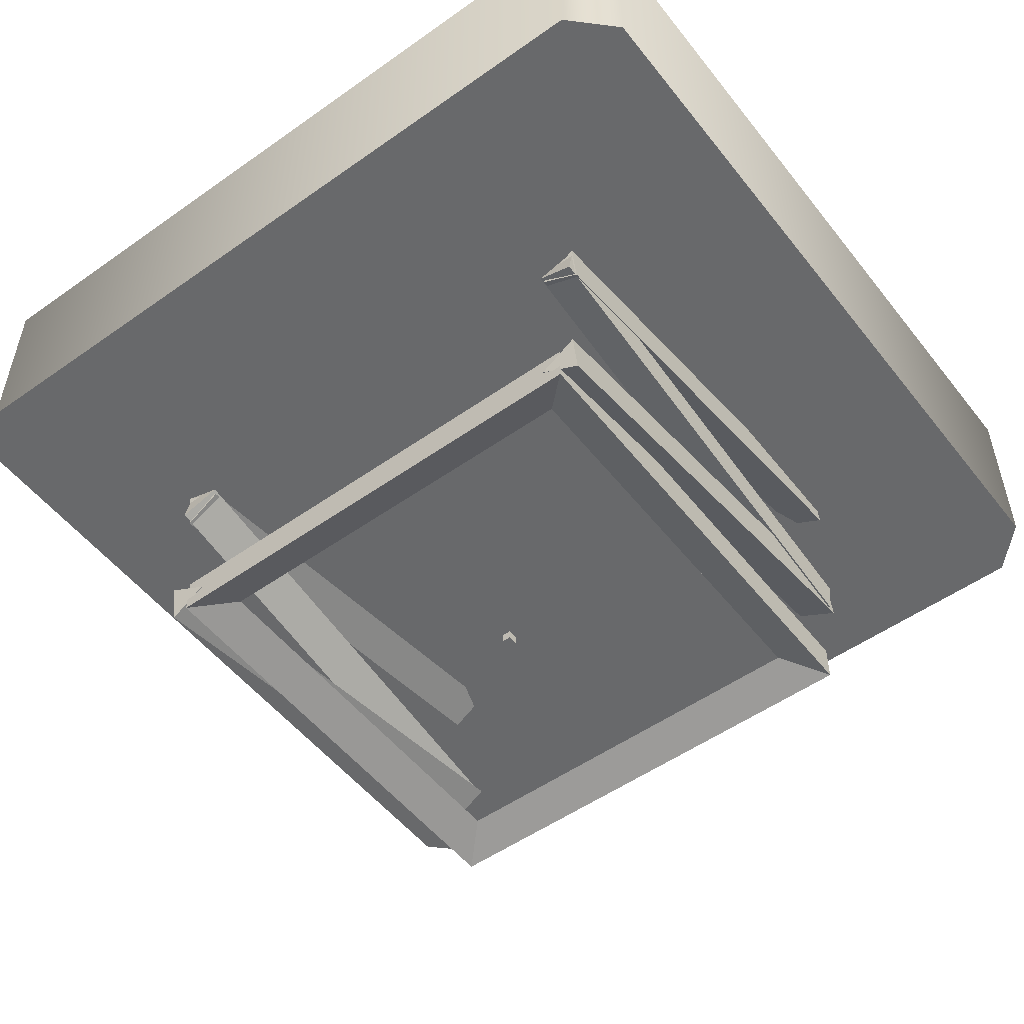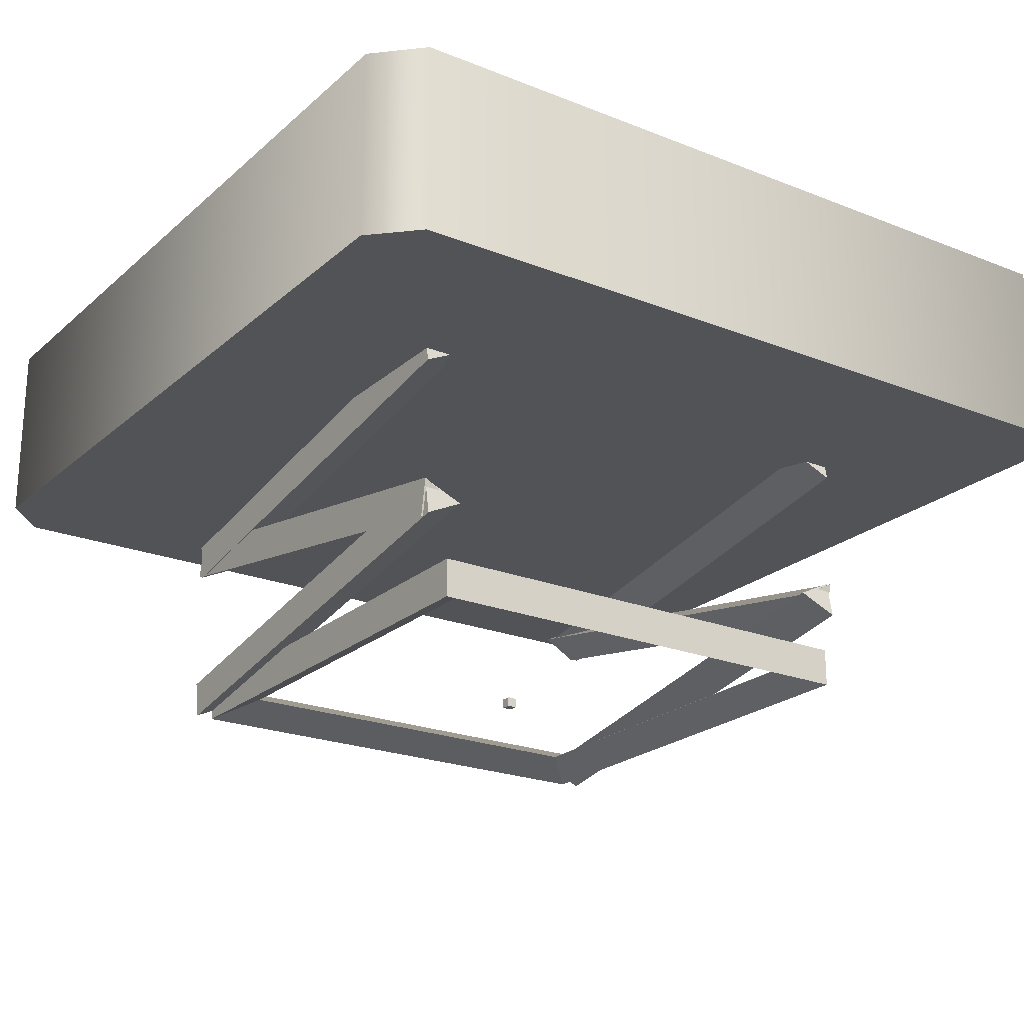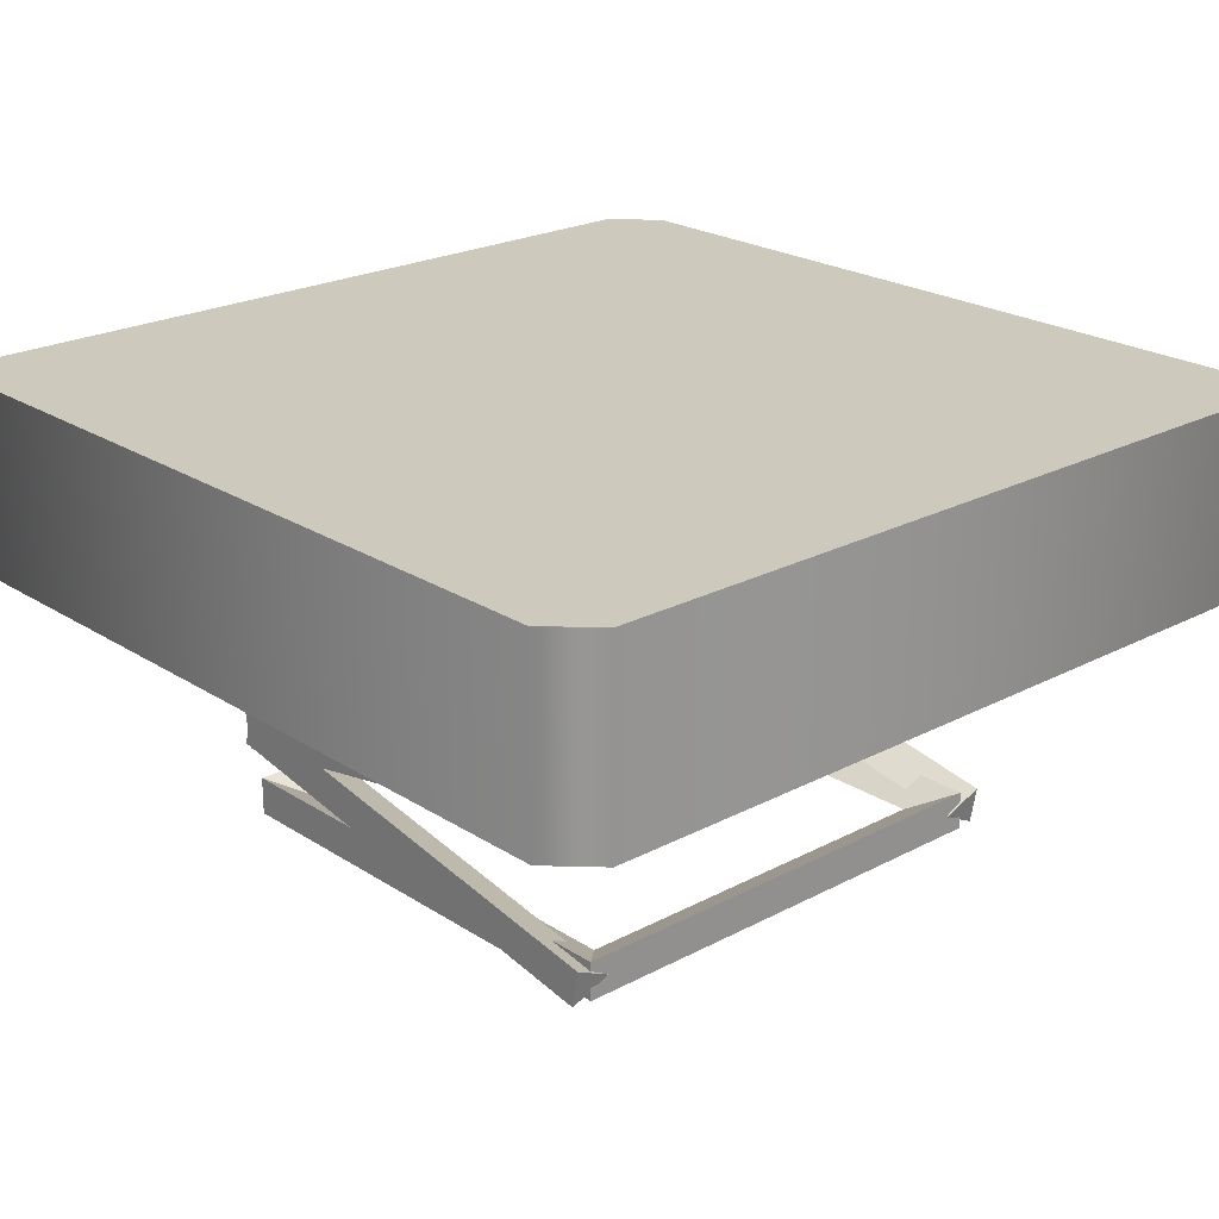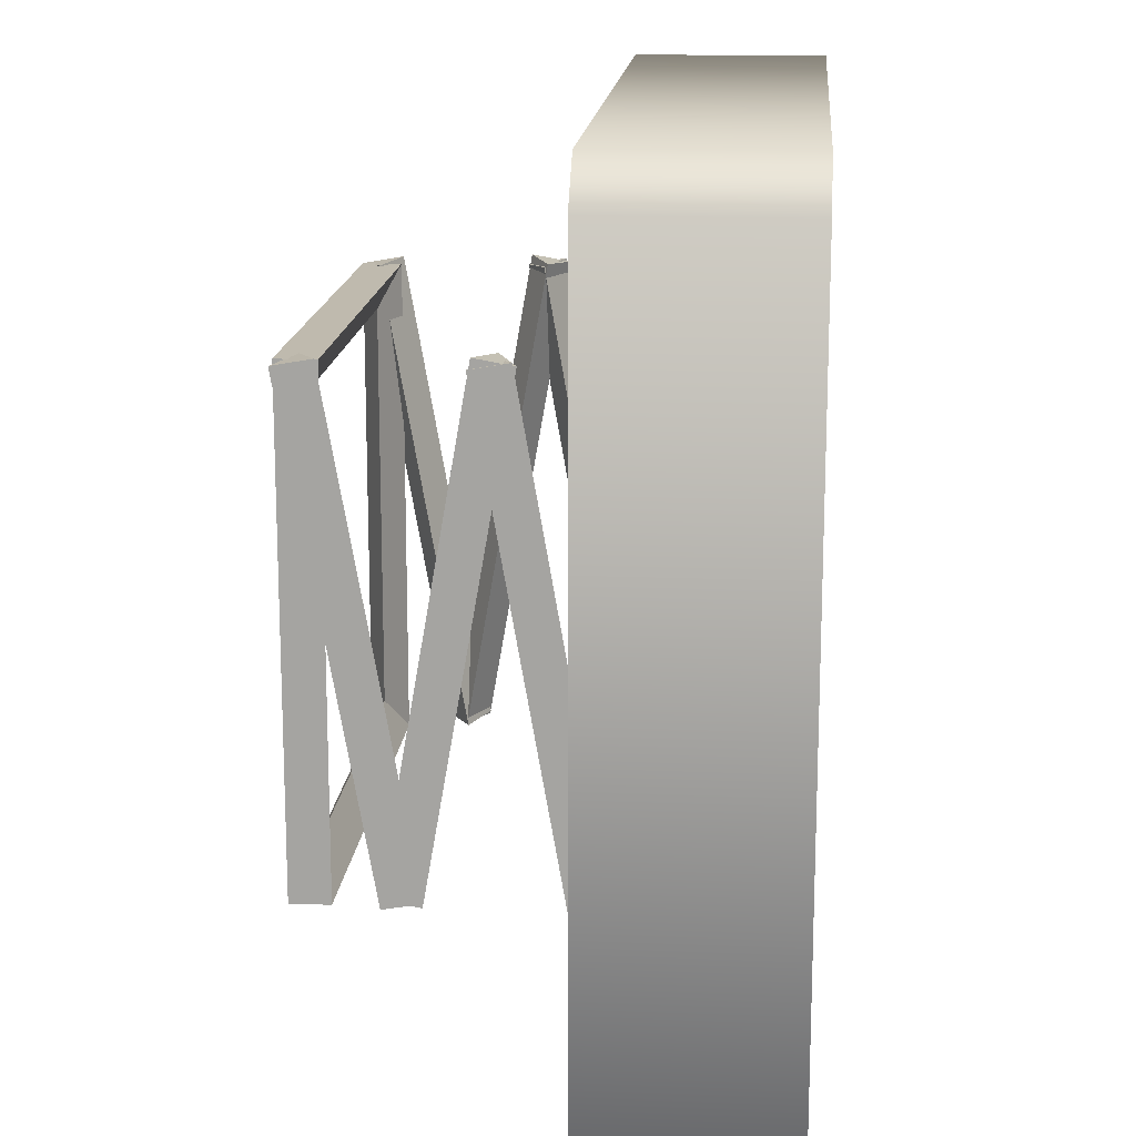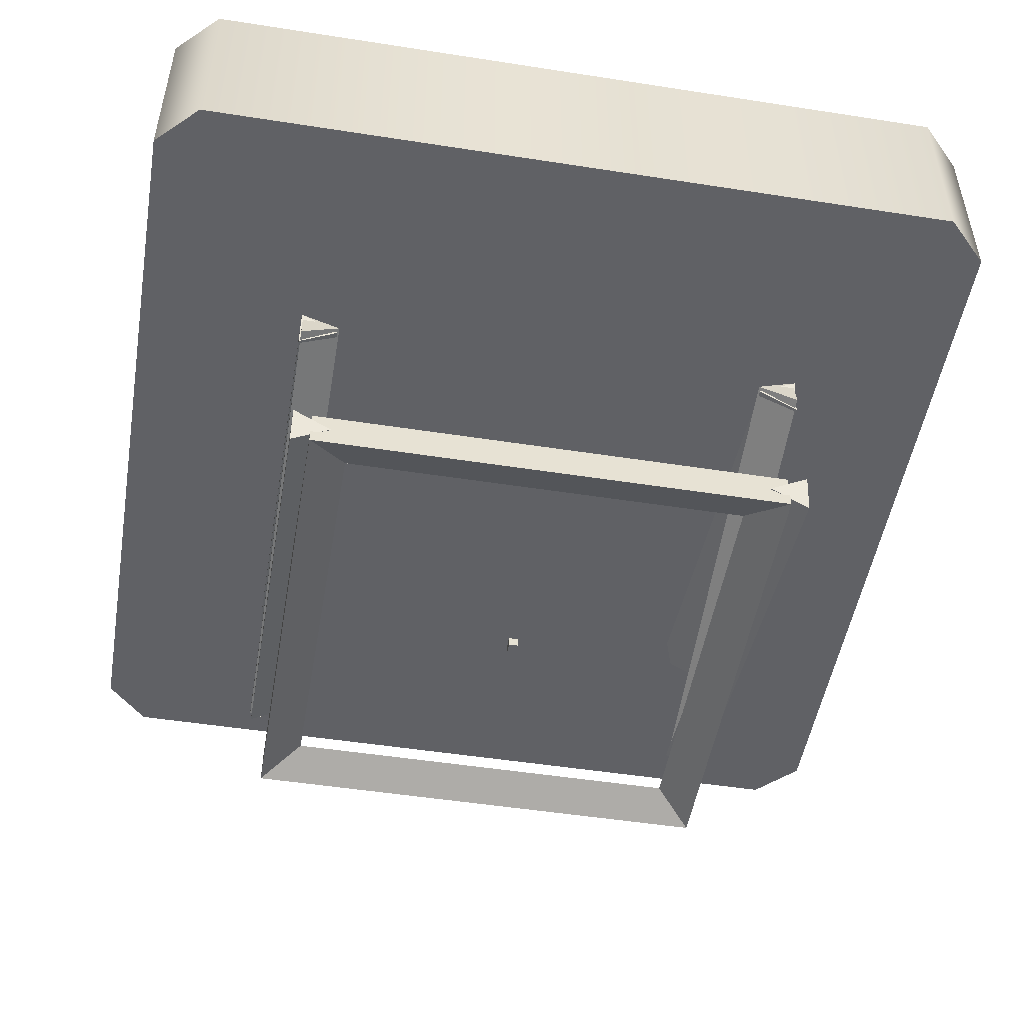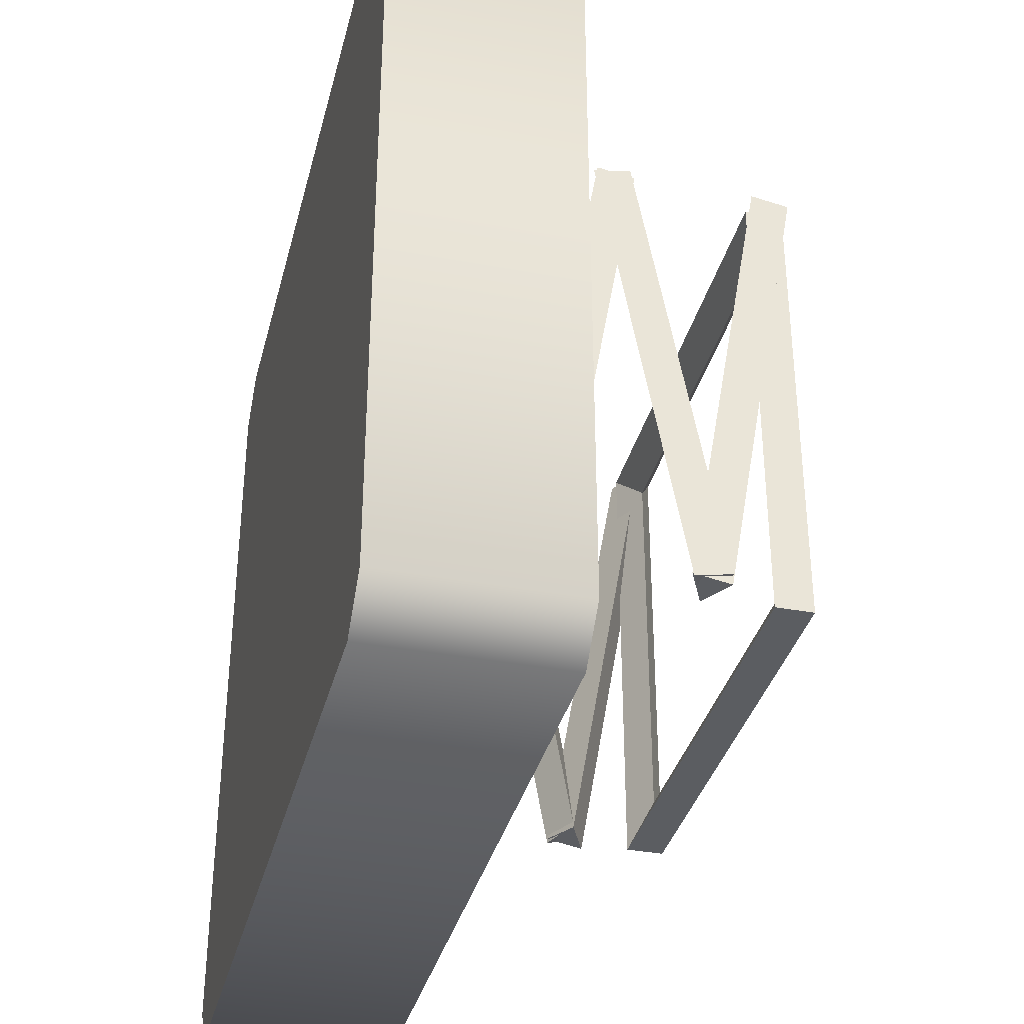
<metadata>
{"format":"obj","ext":"obj","renderer":"f3d","projection":"perspective","resolution":1024,"background":"white","views":[{"elev":-52.6,"azim":37.2,"up":"+Y"},{"elev":-22.3,"azim":145.5,"up":"+Y"},{"elev":22.6,"azim":-42.3,"up":"+Y"},{"elev":15.7,"azim":94.8,"up":"+Z"},{"elev":-50.2,"azim":-9.7,"up":"+Y"},{"elev":-35.5,"azim":-103.9,"up":"+Z"}]}
</metadata>
<code>
g viewmesh
v -0.005 -0.505 0
v 0.005 -0.495 0
v -0.005 -0.495 0
v 0.005 -0.505 0
v -0.005 -0.505 0.01
v 0.005 -0.495 0.01
v 0.005 -0.505 0.01
v -0.005 -0.495 0.01
v -0.005 -0.505 0
v 0.005 -0.505 0.01
v 0.005 -0.505 0
v -0.005 -0.505 0.01
v 0.005 -0.505 0
v 0.005 -0.495 0.01
v 0.005 -0.495 0
v 0.005 -0.505 0.01
v 0.005 -0.495 0
v -0.005 -0.495 0.01
v -0.005 -0.495 0
v 0.005 -0.495 0.01
v -0.005 -0.495 0
v -0.005 -0.505 0.01
v -0.005 -0.505 0
v -0.005 -0.495 0.01
f 1 3 2
f 2 4 1
f 5 7 6
f 6 8 5
f 9 11 10
f 10 12 9
f 13 15 14
f 14 16 13
f 17 19 18
f 18 20 17
f 21 23 22
f 22 24 21
g trampoline
v -0.45 -0.23 0.4052
v -0.4052 -0.23 -0.45
v -0.45 -0.23 -0.4052
v 0.45 -0.23 -0.4052
v 0.4052 -0.23 -0.45
v 0.4052 -0.23 0.45
v 0.45 -0.23 0.4052
v -0.4052 -0.23 0.45
v -0.4052 -0.03 0.45
v 0.45 -0.03 0.4052
v 0.4052 -0.03 0.45
v 0.4052 -0.03 -0.45
v 0.45 -0.03 -0.4052
v -0.45 -0.03 -0.4052
v -0.4052 -0.03 -0.45
v -0.45 -0.03 0.4052
v -0.4052 -0.23 0.45
v 0.4052 -0.03 0.45
v 0.4052 -0.23 0.45
v -0.4052 -0.03 0.45
v 0.45 -0.03 0.4052
v 0.45 -0.23 0.4052
v -0.45 -0.23 0.4052
v -0.45 -0.03 0.4052
v 0.45 -0.23 0.4052
v 0.45 -0.03 -0.4052
v 0.45 -0.23 -0.4052
v 0.45 -0.03 0.4052
v 0.4052 -0.23 -0.45
v -0.4052 -0.03 -0.45
v -0.4052 -0.23 -0.45
v 0.4052 -0.03 -0.45
v -0.45 -0.03 -0.4052
v -0.45 -0.23 -0.4052
v 0.45 -0.23 -0.4052
v 0.45 -0.03 -0.4052
v -0.45 -0.23 -0.4052
v -0.45 -0.03 0.4052
v -0.45 -0.23 0.4052
v -0.45 -0.03 -0.4052
v -0.2696 -0.4129 -0.2448
v -0.2696 -0.4604 0.2545
v -0.2696 -0.4998 0.2476
v -0.2696 -0.3735 -0.2379
v -0.2296 -0.3932 -0.2414
v -0.2696 -0.4998 0.2476
v -0.2296 -0.4801 0.251
v -0.2696 -0.4129 -0.2448
v -0.2296 -0.4801 0.251
v -0.2696 -0.4998 0.2476
v -0.2696 -0.4604 0.2545
v -0.2296 -0.4801 0.251
v -0.2696 -0.3735 -0.2379
v -0.2296 -0.3932 -0.2414
v -0.2696 -0.4604 0.2545
v -0.2296 -0.3932 -0.2414
v -0.2696 -0.3735 -0.2379
v -0.2696 -0.4129 -0.2448
v -0.2715 -0.3272 0.2581
v -0.2715 -0.3746 -0.2413
v -0.2715 -0.2878 0.2511
v -0.2715 -0.414 -0.2343
v -0.2315 -0.3075 0.2546
v -0.2715 -0.414 -0.2343
v -0.2715 -0.3272 0.2581
v -0.2315 -0.3943 -0.2378
v -0.2315 -0.3943 -0.2378
v -0.2715 -0.3746 -0.2413
v -0.2715 -0.414 -0.2343
v -0.2315 -0.3943 -0.2378
v -0.2715 -0.2878 0.2511
v -0.2715 -0.3746 -0.2413
v -0.2315 -0.3075 0.2546
v -0.2315 -0.3075 0.2546
v -0.2715 -0.3272 0.2581
v -0.2715 -0.2878 0.2511
v -0.273 -0.2441 -0.2448
v -0.273 -0.2915 0.2545
v -0.273 -0.3309 0.2476
v -0.273 -0.2047 -0.2379
v -0.233 -0.2244 -0.2414
v -0.273 -0.3309 0.2476
v -0.233 -0.3112 0.251
v -0.273 -0.2441 -0.2448
v -0.233 -0.3112 0.251
v -0.273 -0.3309 0.2476
v -0.273 -0.2915 0.2545
v -0.233 -0.3112 0.251
v -0.273 -0.2047 -0.2379
v -0.233 -0.2244 -0.2414
v -0.273 -0.2915 0.2545
v -0.233 -0.2244 -0.2414
v -0.273 -0.2047 -0.2379
v -0.273 -0.2441 -0.2448
v 0.2696 -0.4129 -0.2448
v 0.2696 -0.4604 0.2545
v 0.2696 -0.3735 -0.2379
v 0.2696 -0.4998 0.2476
v 0.2296 -0.3932 -0.2414
v 0.2696 -0.4998 0.2476
v 0.2696 -0.4129 -0.2448
v 0.2296 -0.4801 0.251
v 0.2296 -0.4801 0.251
v 0.2696 -0.4604 0.2545
v 0.2696 -0.4998 0.2476
v 0.2296 -0.4801 0.251
v 0.2696 -0.3735 -0.2379
v 0.2696 -0.4604 0.2545
v 0.2296 -0.3932 -0.2414
v 0.2296 -0.3932 -0.2414
v 0.2696 -0.4129 -0.2448
v 0.2696 -0.3735 -0.2379
v 0.2715 -0.3272 0.2581
v 0.2715 -0.3746 -0.2413
v 0.2715 -0.414 -0.2343
v 0.2715 -0.2878 0.2511
v 0.2315 -0.3075 0.2546
v 0.2715 -0.414 -0.2343
v 0.2315 -0.3943 -0.2378
v 0.2715 -0.3272 0.2581
v 0.2315 -0.3943 -0.2378
v 0.2715 -0.414 -0.2343
v 0.2715 -0.3746 -0.2413
v 0.2315 -0.3943 -0.2378
v 0.2715 -0.2878 0.2511
v 0.2315 -0.3075 0.2546
v 0.2715 -0.3746 -0.2413
v 0.2315 -0.3075 0.2546
v 0.2715 -0.2878 0.2511
v 0.2715 -0.3272 0.2581
v 0.273 -0.2441 -0.2448
v 0.273 -0.2915 0.2545
v 0.273 -0.2047 -0.2379
v 0.273 -0.3309 0.2476
v 0.233 -0.2244 -0.2414
v 0.273 -0.3309 0.2476
v 0.273 -0.2441 -0.2448
v 0.233 -0.3112 0.251
v 0.233 -0.3112 0.251
v 0.273 -0.2915 0.2545
v 0.273 -0.3309 0.2476
v 0.233 -0.3112 0.251
v 0.273 -0.2047 -0.2379
v 0.273 -0.2915 0.2545
v 0.233 -0.2244 -0.2414
v 0.233 -0.2244 -0.2414
v 0.273 -0.2441 -0.2448
v 0.273 -0.2047 -0.2379
v -0.25 -0.5 0.25
v 0.25 -0.46 0.25
v 0.25 -0.5 0.25
v -0.25 -0.46 0.25
v 0.25 -0.5 0.25
v 0.25 -0.46 -0.25
v 0.25 -0.5 -0.25
v 0.25 -0.46 0.25
v 0.25 -0.5 -0.25
v -0.25 -0.46 -0.25
v -0.25 -0.5 -0.25
v 0.25 -0.46 -0.25
v -0.25 -0.5 -0.25
v -0.25 -0.46 0.25
v -0.25 -0.5 0.25
v -0.25 -0.46 -0.25
v -0.25 -0.46 0.25
v 0.21 -0.48 0.21
v 0.25 -0.46 0.25
v -0.21 -0.48 0.21
v 0.25 -0.46 0.25
v 0.21 -0.48 -0.21
v 0.25 -0.46 -0.25
v 0.21 -0.48 0.21
v 0.25 -0.46 -0.25
v -0.21 -0.48 -0.21
v -0.25 -0.46 -0.25
v 0.21 -0.48 -0.21
v -0.25 -0.46 -0.25
v -0.21 -0.48 0.21
v -0.25 -0.46 0.25
v -0.21 -0.48 -0.21
v -0.25 -0.5 0.25
v 0.21 -0.48 0.21
v -0.21 -0.48 0.21
v 0.25 -0.5 0.25
v 0.25 -0.5 0.25
v 0.21 -0.48 -0.21
v 0.21 -0.48 0.21
v 0.25 -0.5 -0.25
v 0.25 -0.5 -0.25
v -0.21 -0.48 -0.21
v 0.21 -0.48 -0.21
v -0.25 -0.5 -0.25
v -0.25 -0.5 -0.25
v -0.21 -0.48 0.21
v -0.21 -0.48 -0.21
v -0.25 -0.5 0.25
f 25 27 26
f 25 26 28
f 26 29 28
f 25 28 30
f 28 31 30
f 32 25 30
f 33 35 34
f 33 34 36
f 34 37 36
f 33 36 38
f 36 39 38
f 40 33 38
f 41 43 42
f 42 44 41
f 45 42 43
f 43 46 45
f 47 41 44
f 44 48 47
f 49 51 50
f 50 52 49
f 53 55 54
f 54 56 53
f 57 54 55
f 55 58 57
f 59 53 56
f 56 60 59
f 61 63 62
f 62 64 61
f 65 67 66
f 66 68 65
f 69 71 70
f 70 72 69
f 73 75 74
f 76 78 77
f 77 79 76
f 80 82 81
f 83 85 84
f 84 86 83
f 87 89 88
f 88 90 87
f 91 93 92
f 94 96 95
f 95 97 94
f 98 100 99
f 101 103 102
f 102 104 101
f 105 107 106
f 106 108 105
f 109 111 110
f 112 114 113
f 113 115 112
f 116 118 117
f 119 121 120
f 120 122 119
f 123 125 124
f 124 126 123
f 127 129 128
f 130 132 131
f 131 133 130
f 134 136 135
f 137 139 138
f 138 140 137
f 141 143 142
f 142 144 141
f 145 147 146
f 148 150 149
f 149 151 148
f 152 154 153
f 155 157 156
f 156 158 155
f 159 161 160
f 160 162 159
f 163 165 164
f 166 168 167
f 167 169 166
f 170 172 171
f 173 175 174
f 174 176 173
f 177 179 178
f 178 180 177
f 181 183 182
f 182 184 181
f 185 187 186
f 186 188 185
f 189 191 190
f 190 192 189
f 193 195 194
f 194 196 193
f 197 199 198
f 198 200 197
f 201 203 202
f 202 204 201
f 205 207 206
f 206 208 205
f 209 211 210
f 210 212 209
f 213 215 214
f 214 216 213
f 217 219 218
f 218 220 217

</code>
